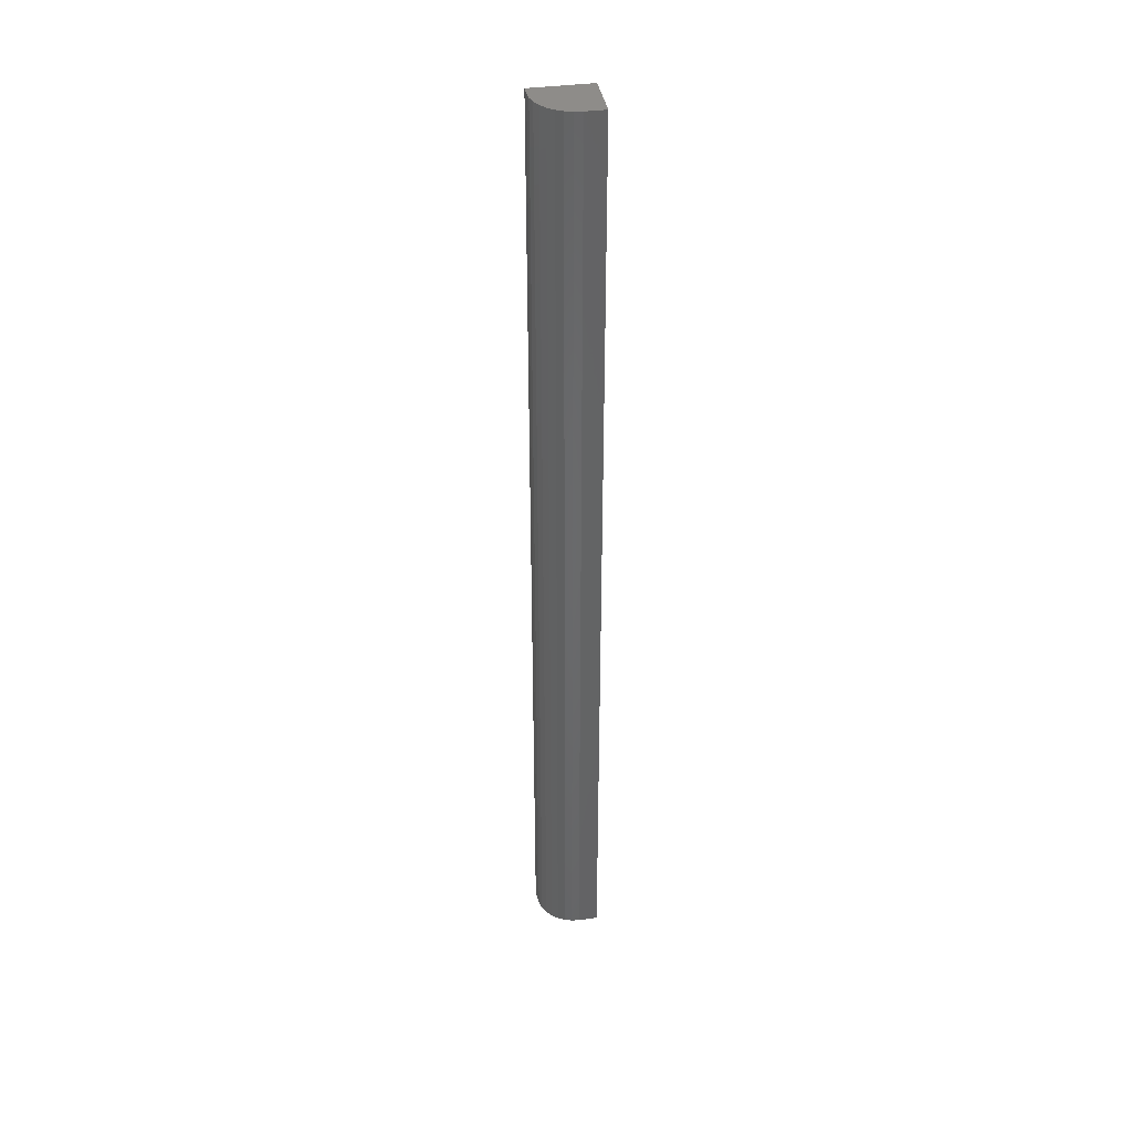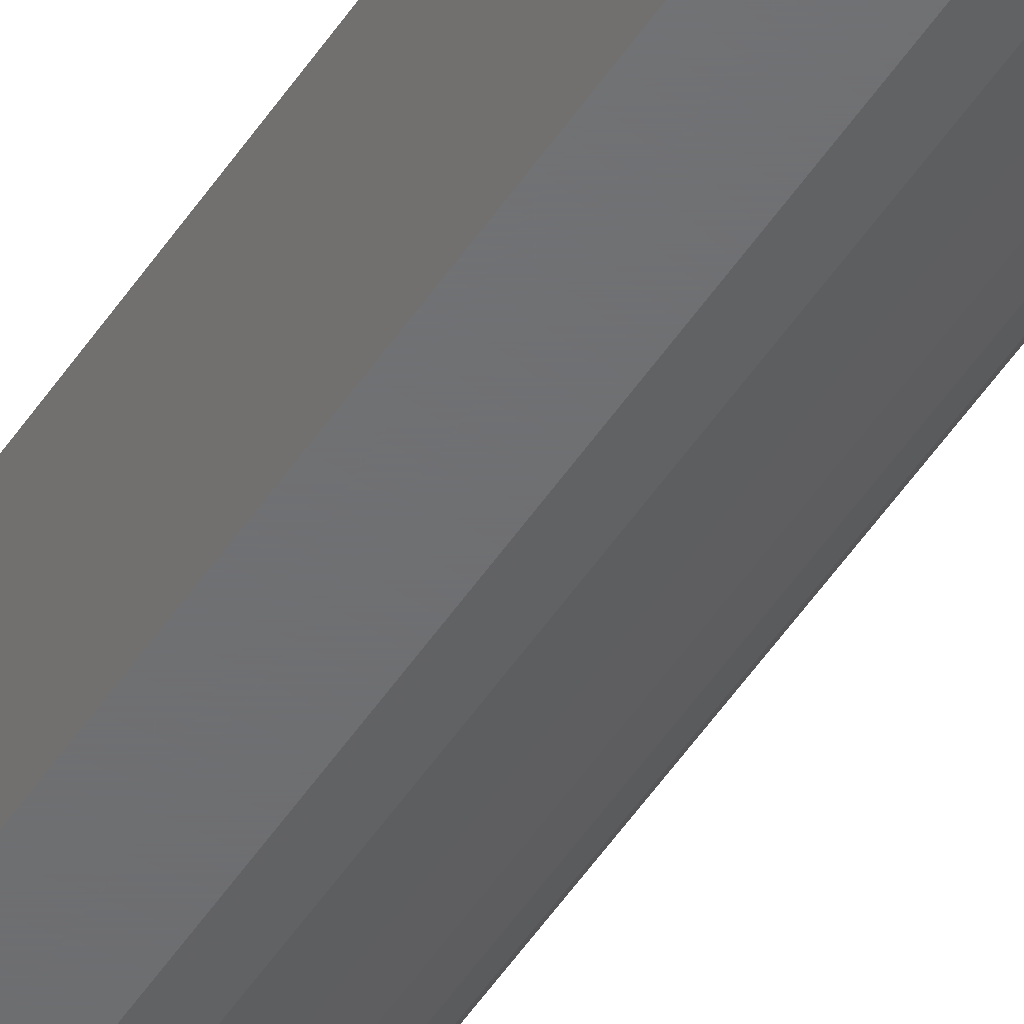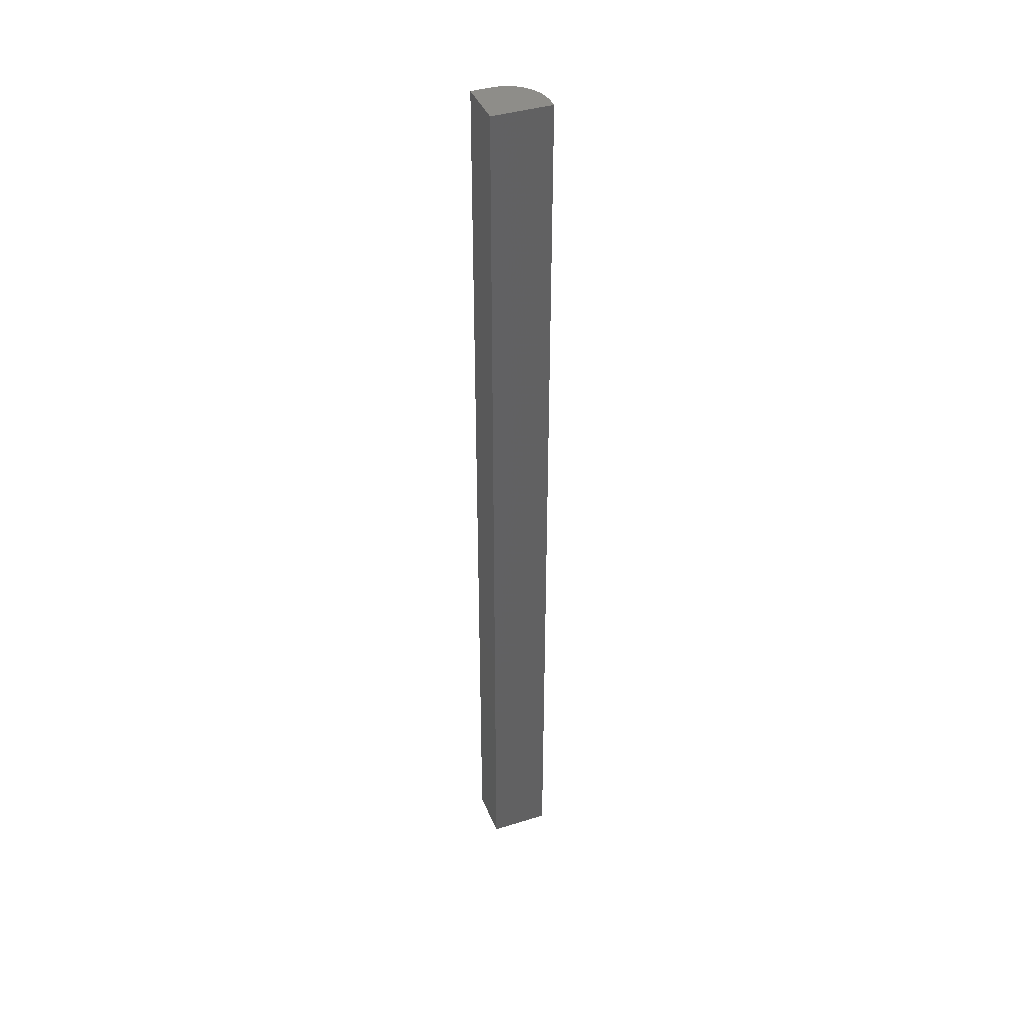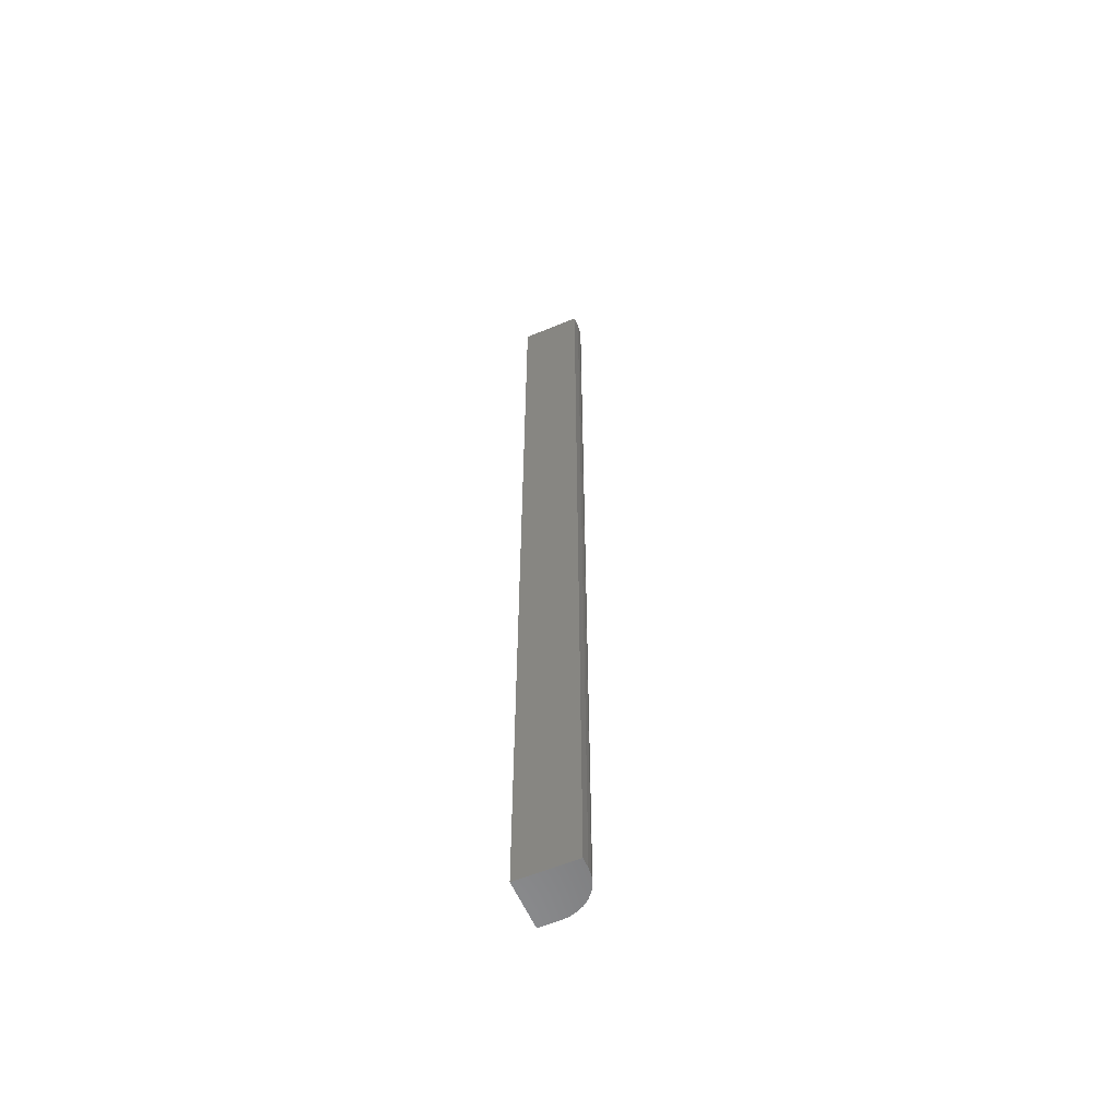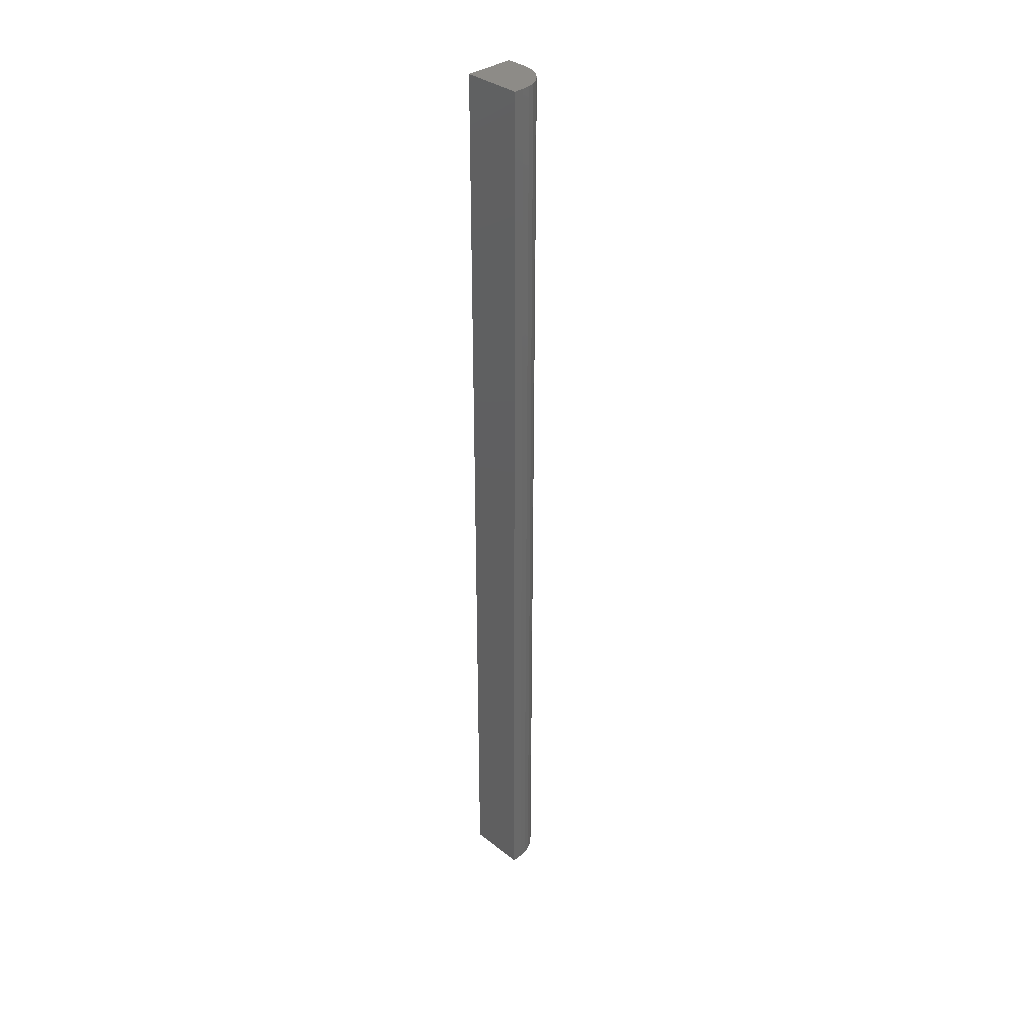
<metadata>
{"format":"stl","ext":"stl","renderer":"f3d","projection":"perspective","resolution":1024,"background":"white","views":[{"elev":38.4,"azim":170.3,"up":"+Y"},{"elev":-48.7,"azim":-31.4,"up":"+Z"},{"elev":40.4,"azim":-20.8,"up":"+Y"},{"elev":-58.2,"azim":23.3,"up":"+Y"},{"elev":34.7,"azim":46.1,"up":"+Y"}]}
</metadata>
<code>
# stl→obj: 24 verts, 44 faces
v -0.03125 -0.75 0.4766
v -0.01929 -0.75 0.4789
v -0.04688 -0.75 0.4766
v -0.02515 -0.75 0.4772
v -0.04688 -0.75 0.516
v -0.01389 -0.75 0.4818
v -0.009153 -0.75 0.4857
v -0.005267 -0.75 0.4905
v -0.002379 -0.75 0.4959
v -0.0006005 -0.75 0.5017
v 5.049e-17 -0.75 0.5078
v 5.099e-17 -0.75 0.516
v -0.04688 0 0.4766
v -0.01929 1.855e-18 0.4789
v -0.03125 9.758e-19 0.4766
v -0.02515 1.39e-18 0.4772
v -0.04688 2.191e-18 0.516
v 2.417e-18 5.119e-18 0.516
v 1.914e-18 4.662e-18 0.5078
v -0.0006005 4.286e-18 0.5017
v -0.002379 3.85e-18 0.4959
v -0.005267 3.369e-18 0.4905
v -0.009153 2.864e-18 0.4857
v -0.01389 2.352e-18 0.4818
f 1 2 3
f 1 4 2
f 5 3 2
f 5 2 6
f 5 6 7
f 5 7 8
f 5 8 9
f 5 9 10
f 5 10 11
f 5 11 12
f 13 14 15
f 14 16 15
f 17 18 19
f 17 19 20
f 17 20 21
f 17 21 22
f 17 22 23
f 17 23 24
f 17 24 14
f 17 14 13
f 19 18 11
f 11 18 12
f 13 15 3
f 3 15 1
f 19 11 20
f 20 11 10
f 20 10 21
f 21 10 9
f 21 9 22
f 22 9 8
f 22 8 23
f 23 8 7
f 23 7 24
f 24 7 6
f 24 6 14
f 14 6 2
f 14 2 16
f 16 2 4
f 16 4 15
f 15 4 1
f 17 13 5
f 5 13 3
f 18 17 12
f 12 17 5

</code>
